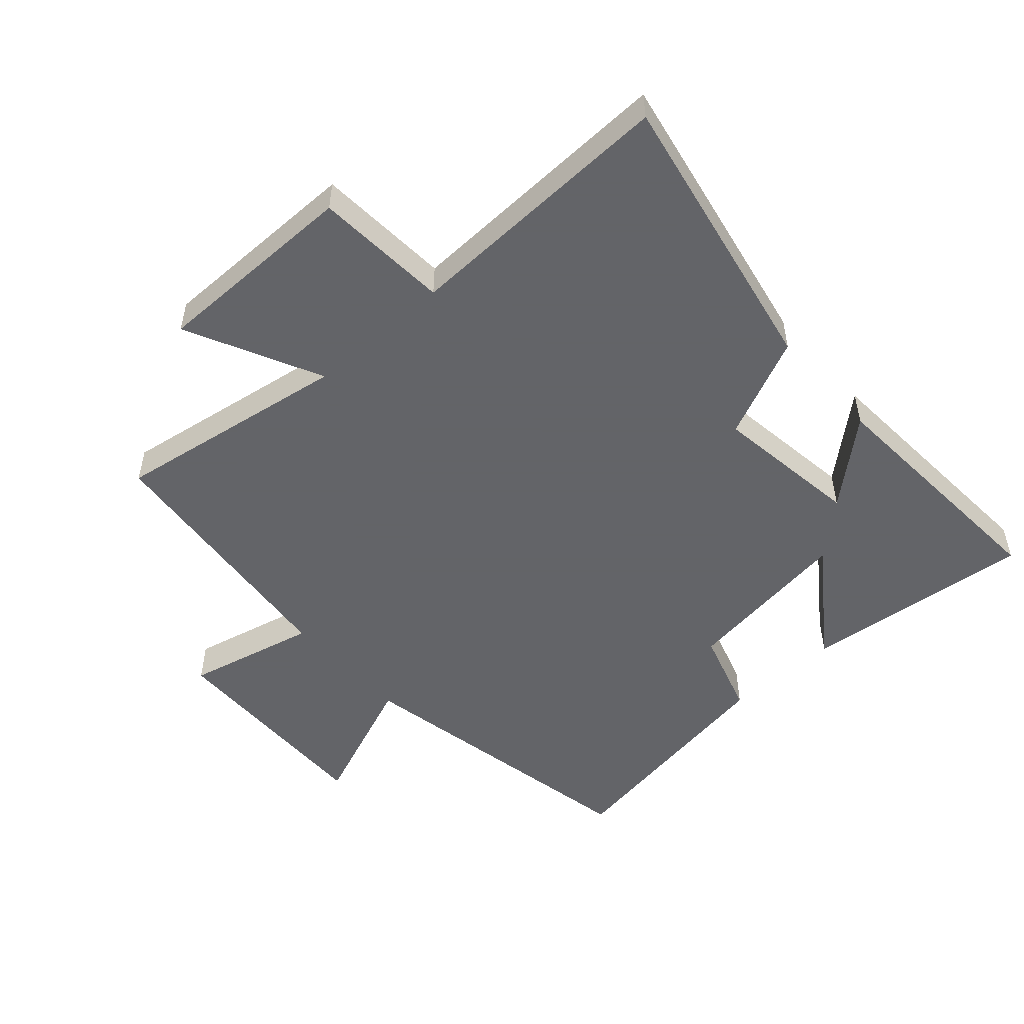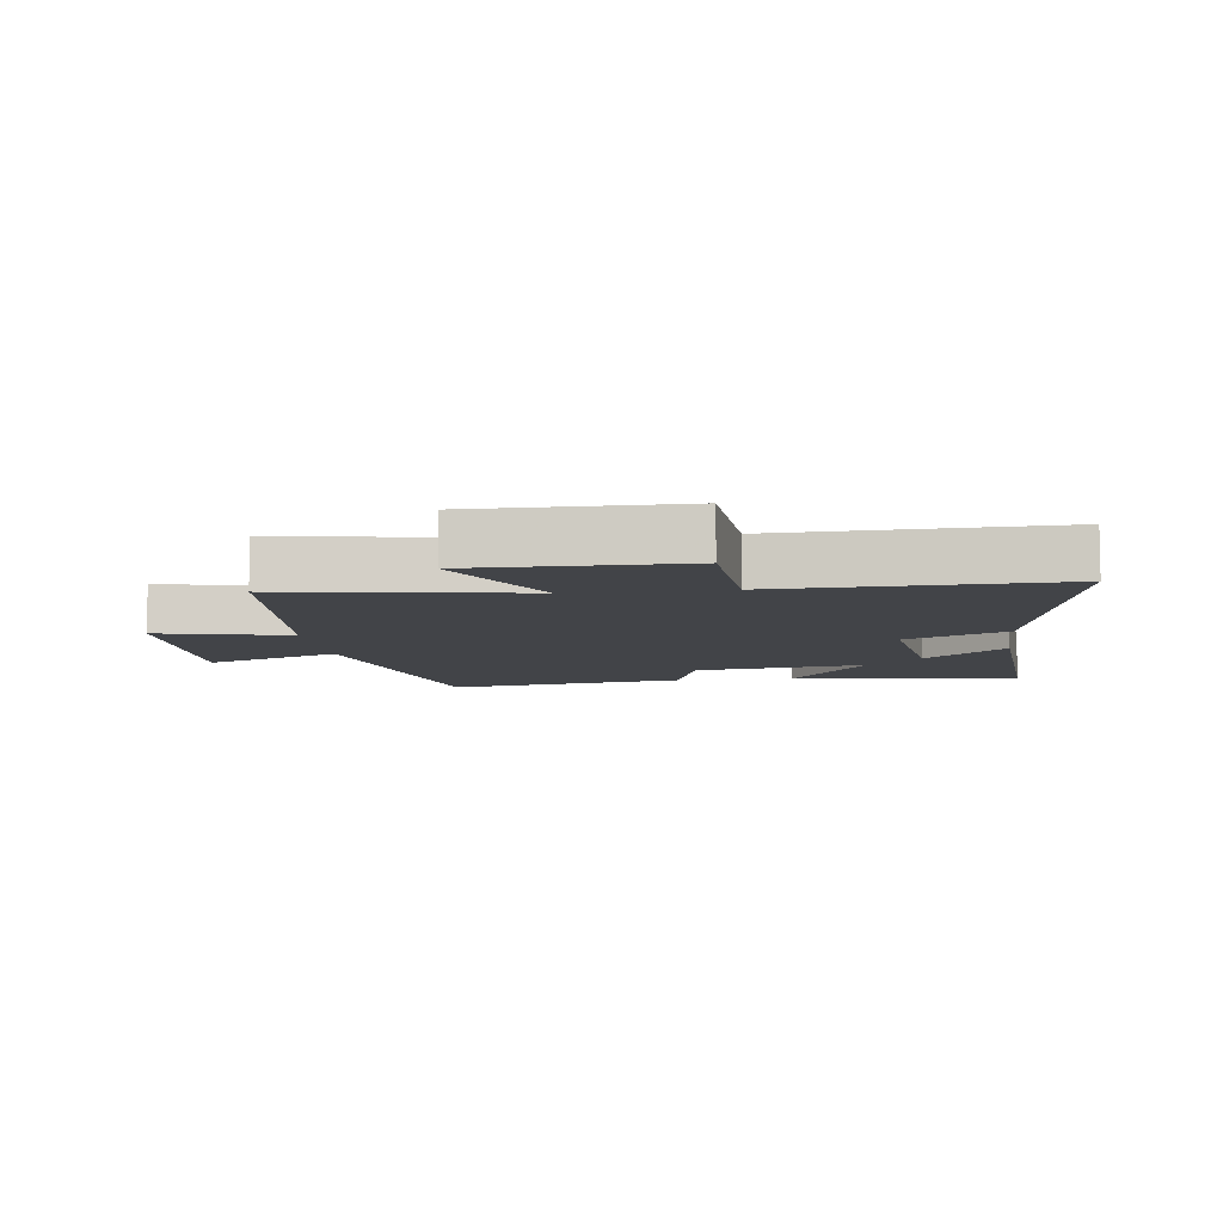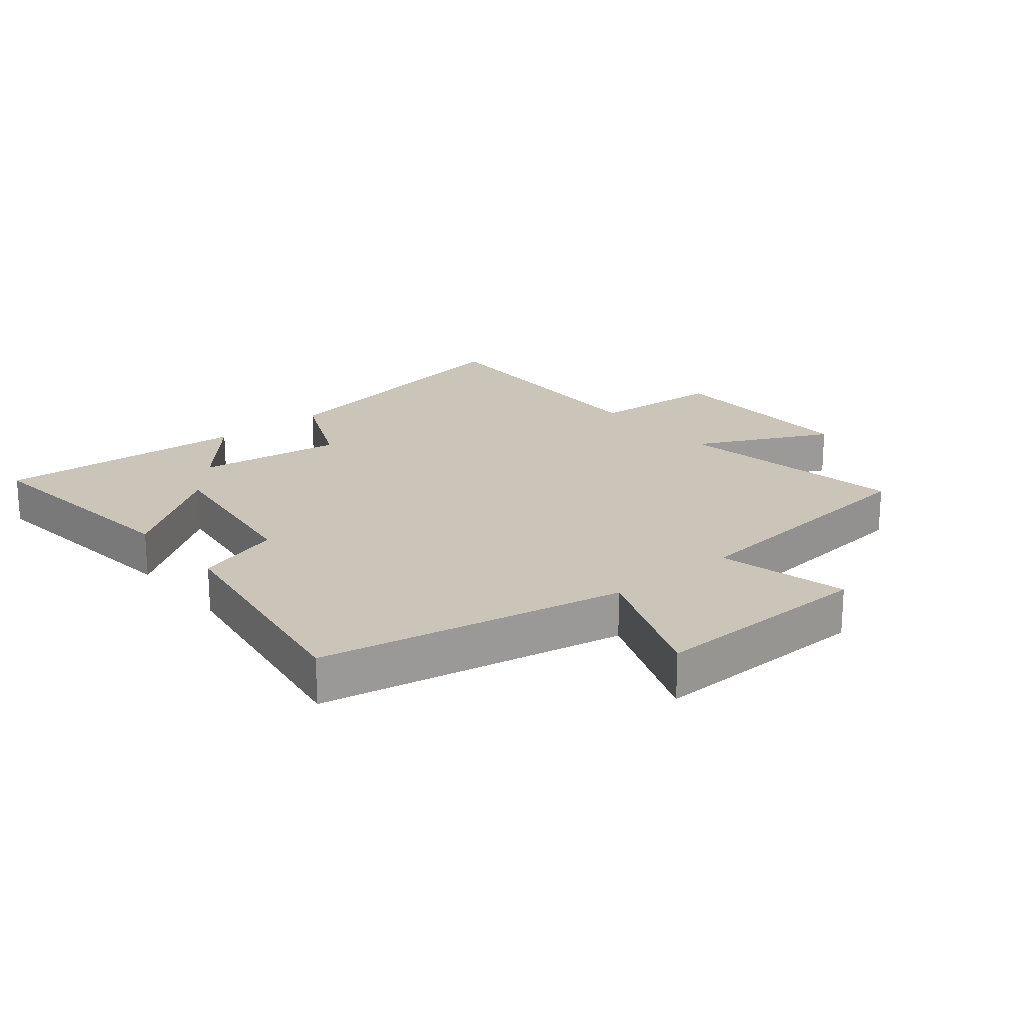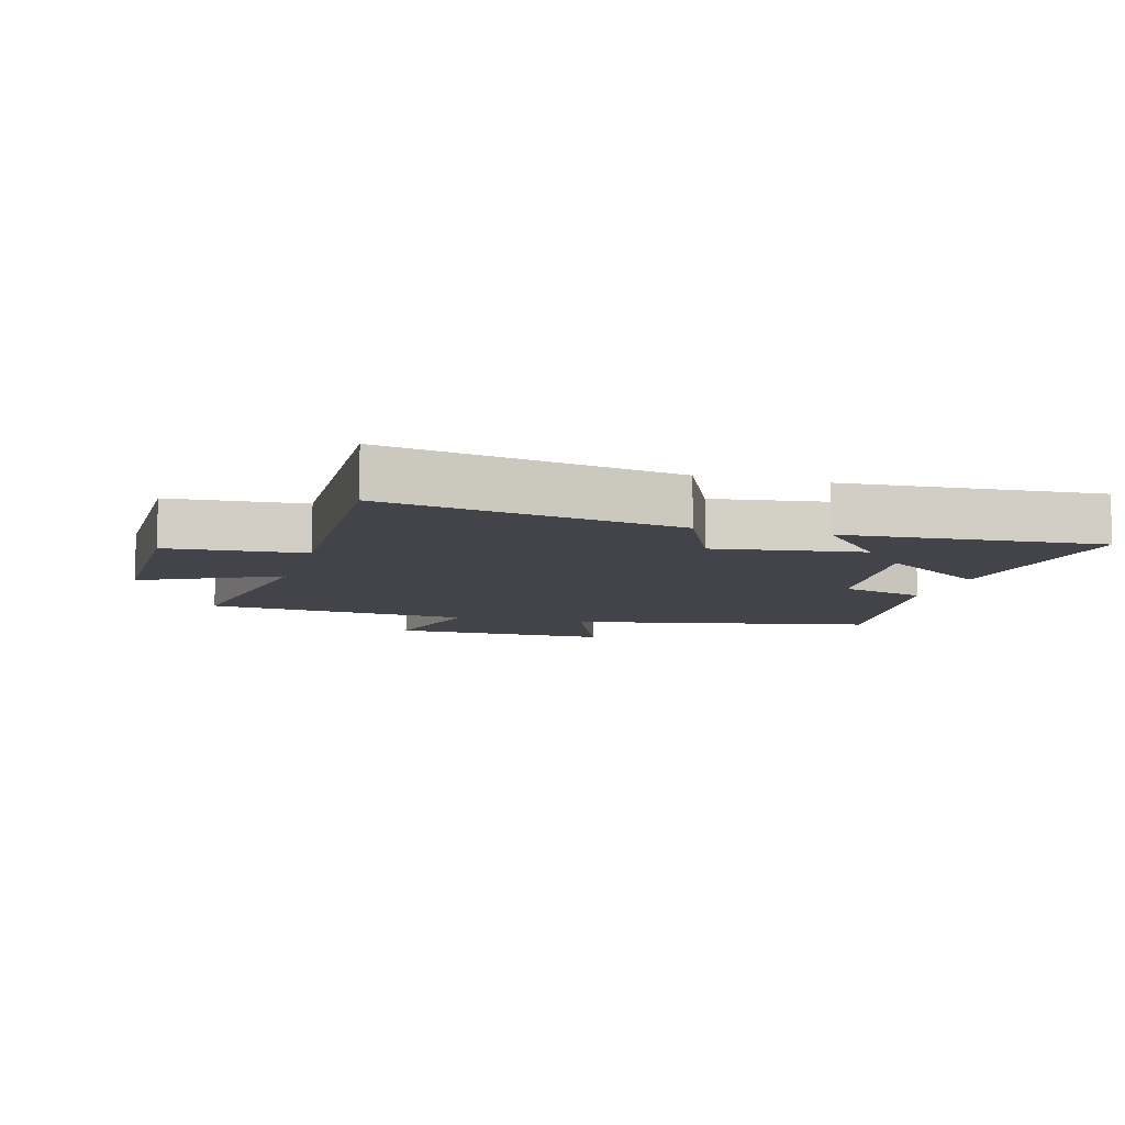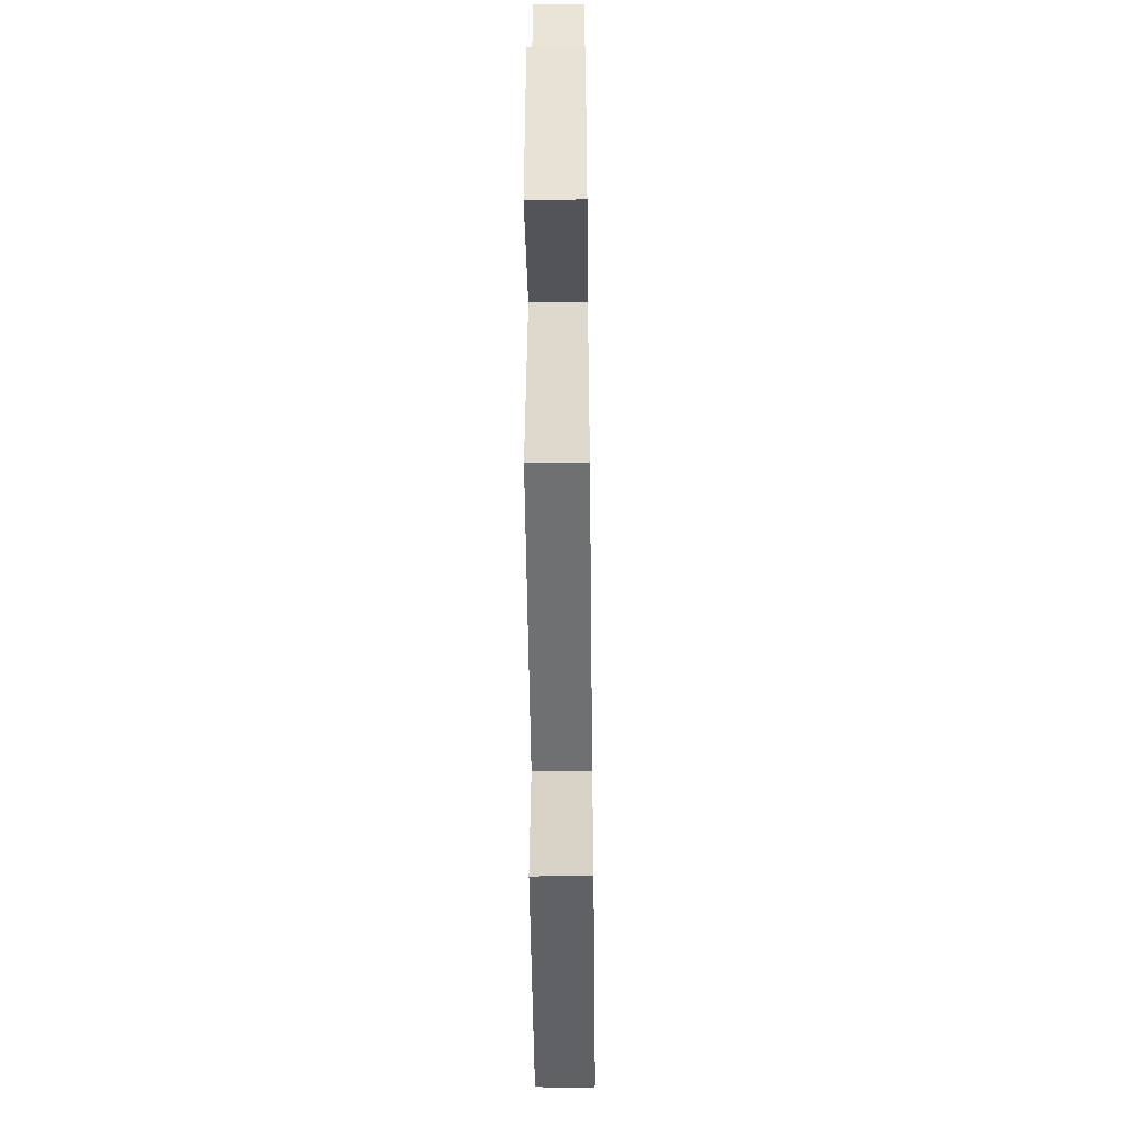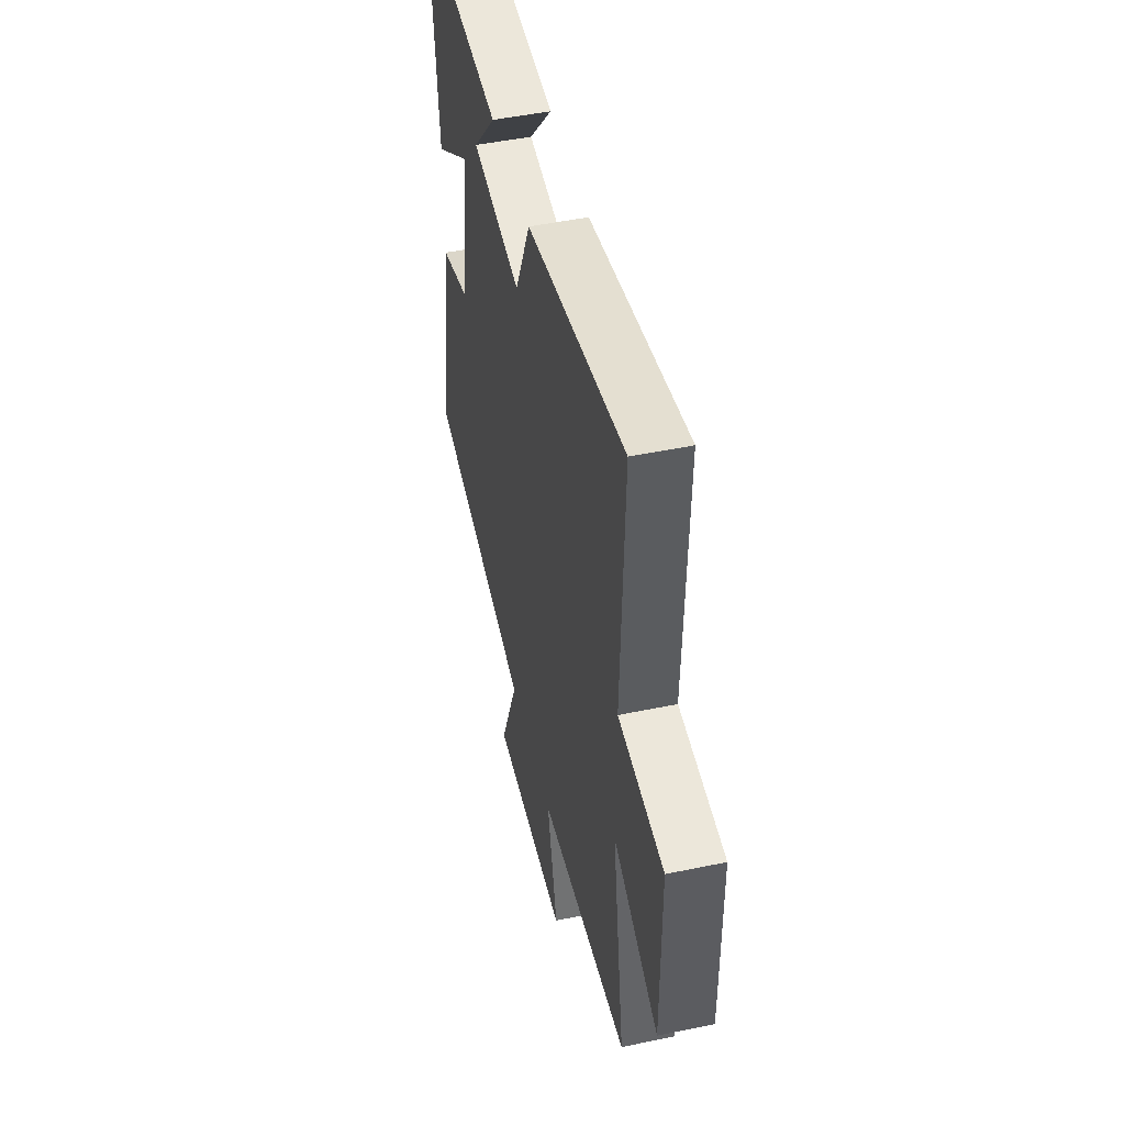
<metadata>
{"format":"obj","ext":"obj","renderer":"f3d","projection":"perspective","resolution":1024,"background":"white","views":[{"elev":-51.3,"azim":-48.3,"up":"+Y"},{"elev":-7.9,"azim":-82.8,"up":"+Y"},{"elev":20.5,"azim":140.3,"up":"+Y"},{"elev":-8.5,"azim":-15.7,"up":"+Y"},{"elev":-48.9,"azim":-89.3,"up":"+Z"},{"elev":48.4,"azim":-103.1,"up":"+Z"}]}
</metadata>
<code>
v 0.538 0.07 0.525
v 0.5 0.07 0.161
v 0.325 0.07 0.286
v 0.363 0.07 0.016
v 0.5 0.07 -0.027
v 0.562 0.07 -0.406
v 0.08 0.07 -0.5
v 0.166 0.07 -0.714
v -0.186 0.07 -0.706
v -0.138 0.07 -0.5
v -0.559 0.07 -0.456
v -0.5 0.07 -0.083
v -0.713 0.07 -0.187
v -0.713 0.07 0.139
v -0.5 0.07 0.153
v -0.515 0.07 0.588
v -0.057 0.07 0.5
v 0.016 0.07 0.34
v 0.248 0.07 0.372
v 0.137 0.07 0.5
v 0.538 0 0.525
v 0.5 0 0.161
v 0.325 0 0.286
v 0.363 0 0.016
v 0.5 0 -0.027
v 0.562 0 -0.406
v 0.08 0 -0.5
v 0.166 0 -0.714
v -0.186 0 -0.706
v -0.138 0 -0.5
v -0.559 0 -0.456
v -0.5 0 -0.083
v -0.713 0 -0.187
v -0.713 0 0.139
v -0.5 0 0.153
v -0.515 0 0.588
v -0.057 0 0.5
v 0.016 0 0.34
v 0.248 0 0.372
v 0.137 0 0.5
f 1 2 3
f 20 1 3
f 19 20 3
f 18 19 3 4
f 15 16 17 18
f 15 18 4
f 12 13 14 15
f 5 6 7
f 4 5 7
f 15 4 7
f 12 15 7
f 10 11 12 7
f 7 8 9 10
f 23 22 21
f 23 21 40
f 23 40 39
f 24 23 39 38
f 38 37 36 35
f 24 38 35
f 35 34 33 32
f 27 26 25
f 27 25 24
f 27 24 35
f 27 35 32
f 27 32 31 30
f 30 29 28 27
f 1 21 22 2
f 2 22 23 3
f 3 23 24 4
f 4 24 25 5
f 5 25 26 6
f 6 26 27 7
f 7 27 28 8
f 8 28 29 9
f 9 29 30 10
f 10 30 31 11
f 11 31 32 12
f 12 32 33 13
f 13 33 34 14
f 14 34 35 15
f 15 35 36 16
f 16 36 37 17
f 17 37 38 18
f 18 38 39 19
f 19 39 40 20
f 20 40 21 1

</code>
